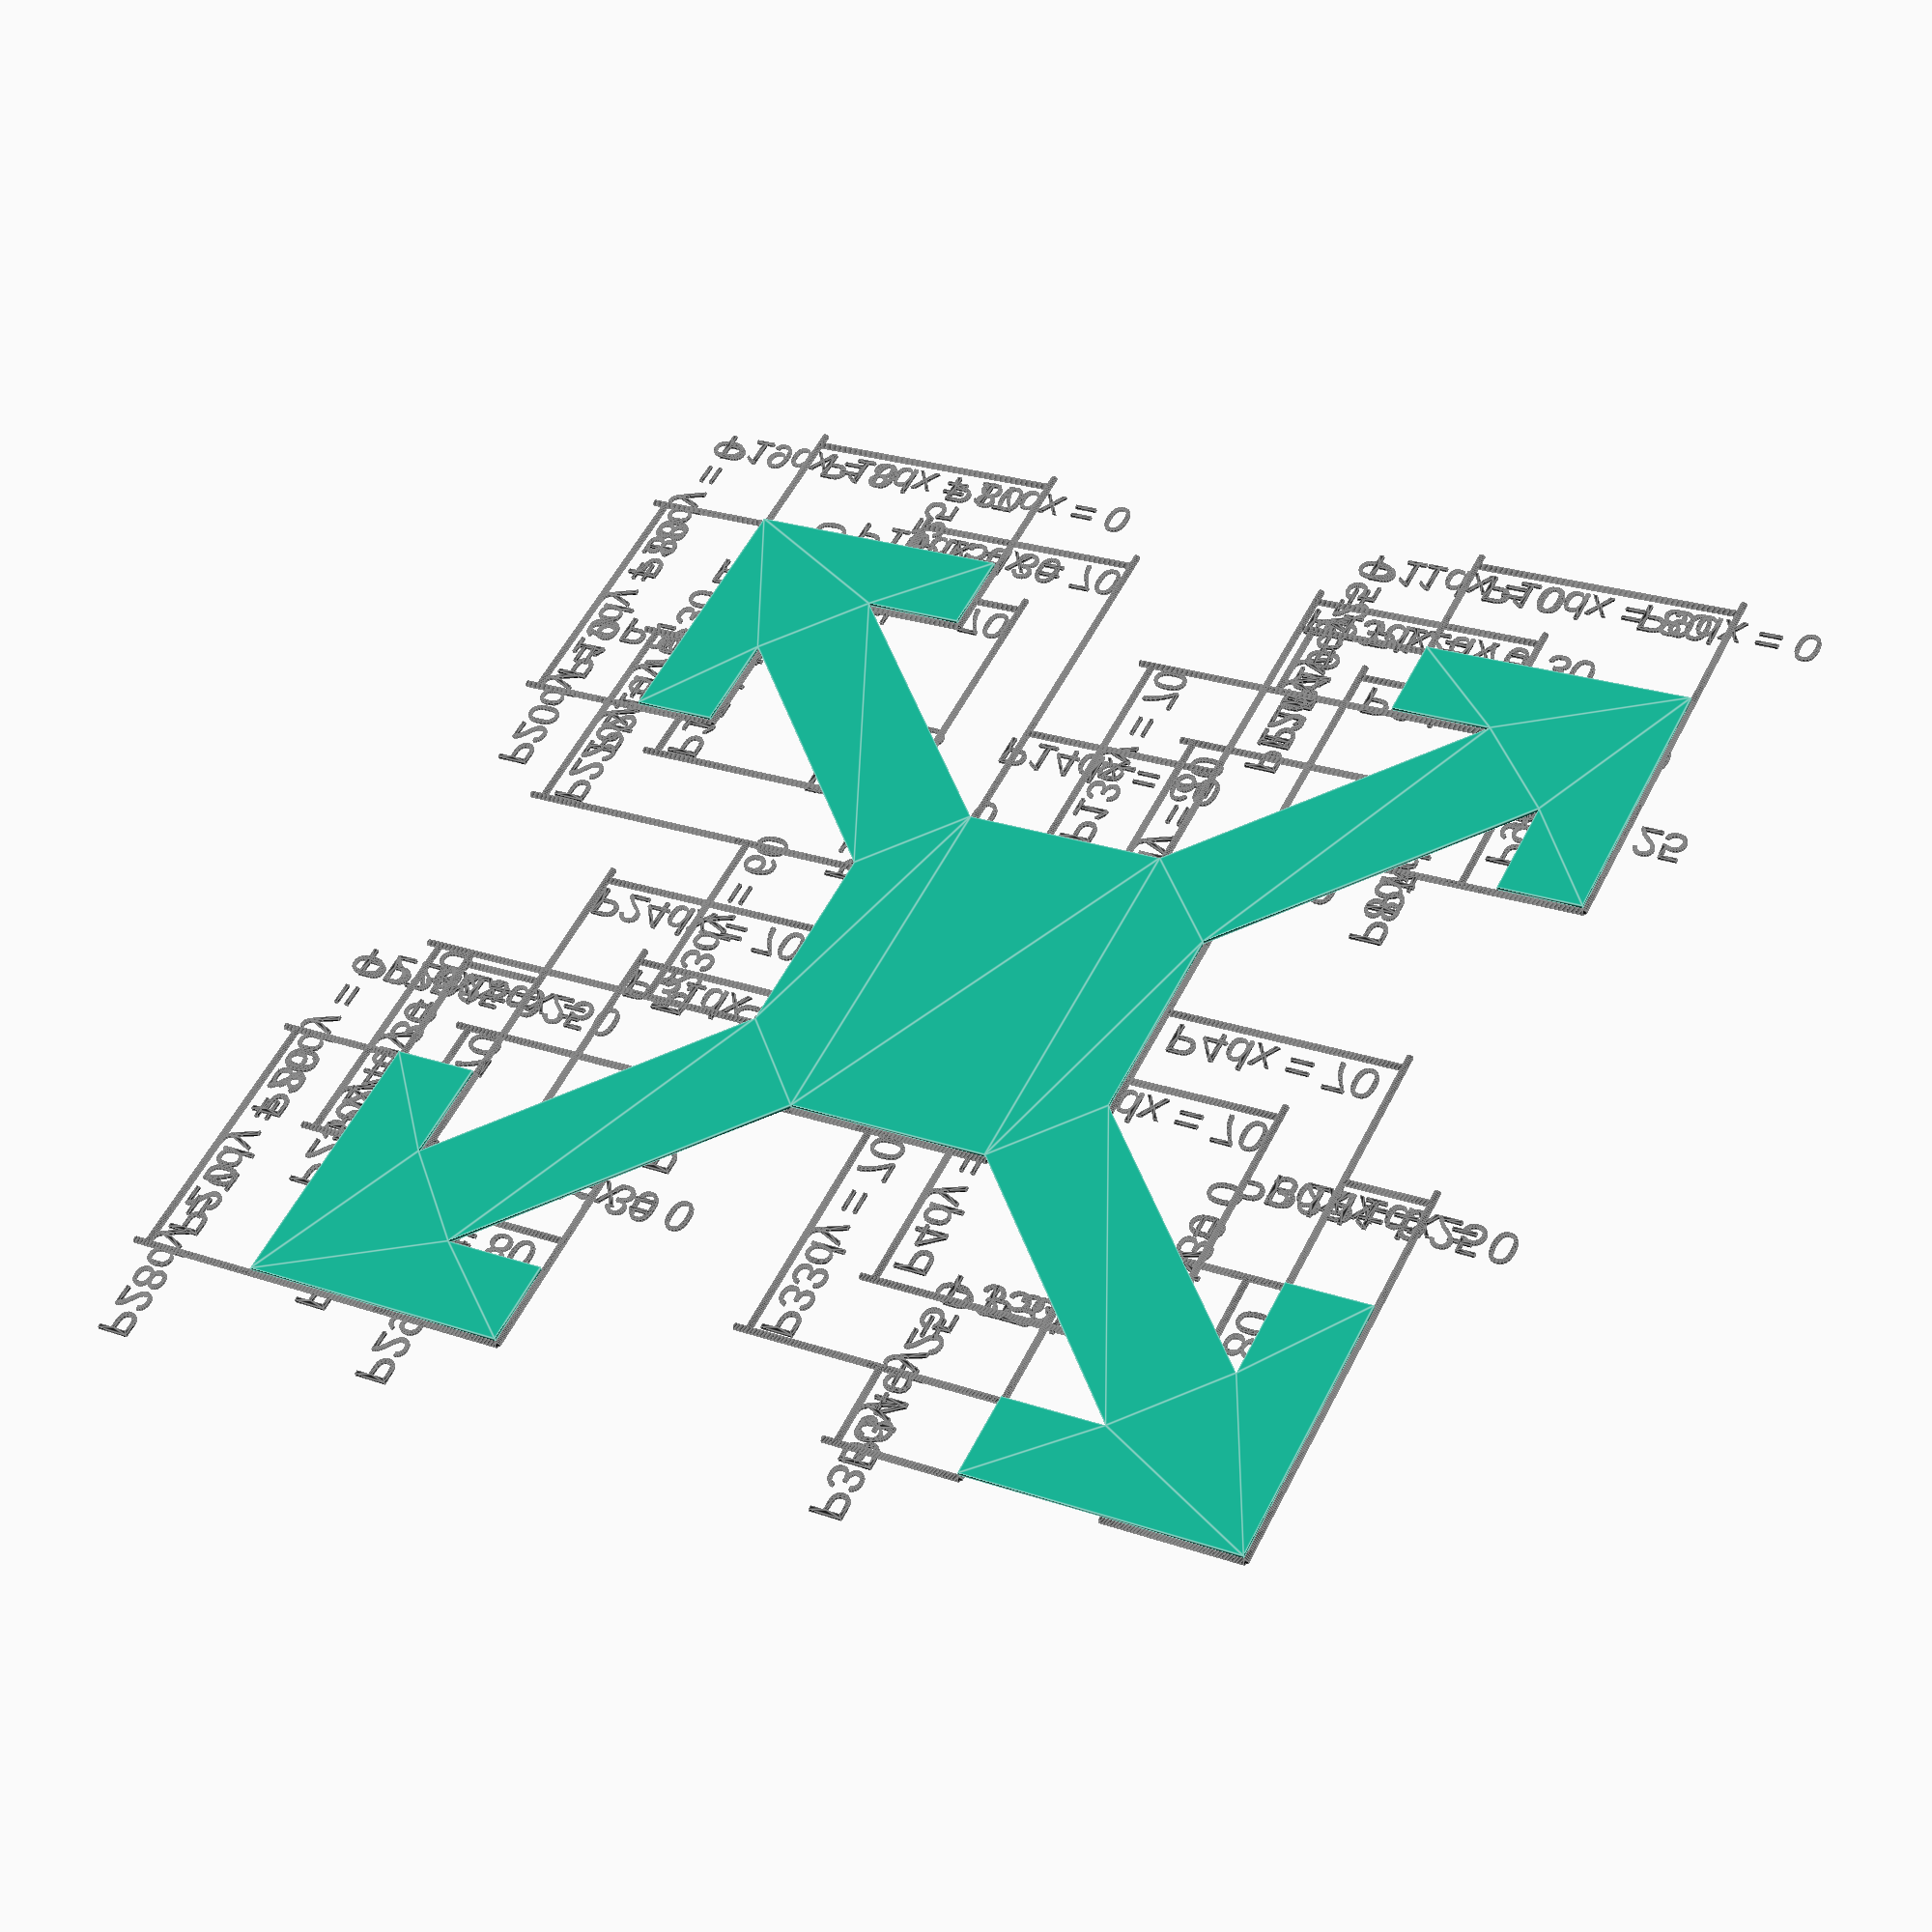
<openscad>
// Program made by Krzysztof Zajączkowski
// owner of page https://obliczeniowo.com.pl
// that let You draw stuff and export it
// to OpenSCAD format file

function distance(point1, point2) = sqrt(
      (point1[0] - point2[0]) * (point1[0] - point2[0])
      +
      (point1[1] - point2[1]) * (point1[1] - point2[1])
      +
      (point1[2] - point2[2]) * (point1[2] - point2[2])
    );
module cylinderByTwoPoints(r, point1, point2){

    alpha = atan2(point2[1] - point1[1], point2[0] - point1[0]);
    betha = atan2(sqrt(pow(point2[0] - point1[0], 2) + pow(point2[1] - point1[1], 2)), point2[2] - point1[2]);

    translate(point1)
    rotate([0, betha, alpha])
    cylinder(r = r, h = sqrt(
                pow(point2[0] - point1[0], 2) +
                pow(point2[1] - point1[1], 2) +
                pow(point2[2] - point1[2], 2)
                )
    );
}
module cylindersByPoints(r, points){
    union(){
        for(index = [0: 1: len(points) - 2])
        {
            point1 = len(points[index]) == 3 ? points[index] : [points[index][0], points[index][1], 0];
            point2 = len(points[index + 1]) == 3 ? points[index + 1] : [points[index + 1][0], points[index + 1][1], 0];
            cylinderByTwoPoints(r, point1, point2);
            if(index < len(points) - 2){
                translate(points[index + 1])
                sphere(r = r);
            }
        }
    }
}
module distX(point1, point2, length = 20, ray = 1, prefix="", size = 10){

    maxy = point1[1] > point2[1] ? point1[1] : point2[1];

    color([0.1, 0.1, 0.1]){
        $fn = 20;
        dist = 4;
        cylindersByPoints(
            ray,
            [
                point1,
                [
                    point1[0],
                    maxy + length,
                    point1[2]
                ]
            ]
        );
        cylindersByPoints(
            ray,
            [
                point2,
                [
                    point2[0],
                    maxy + length,
                    point2[2]
                ]
            ]
        );
        cylindersByPoints(
            ray,
            [
                [
                    point1[0],
                    maxy + length - dist * length / abs(length),
                    point1[2]
                ],
                [
                    point2[0],
                    maxy + length - dist * length / abs(length),
                    point1[2]
                ]
            ]
        );

        distx = distance([point1[0], 0, 0], [point2[0], 0, 0]);

        angle = 180;

        translate(
                    [
                        (point1[0] + point2[0]) / 2,
                        maxy + length + ( length < 0 ? 2 * dist : 0) - size * 0.7,
                        point1[2]
                    ]
                 )
        rotate([0, 0, angle])
        text(text = str(prefix, distx), size = size, halign="center");
    }
}
module distY (point1, point2, length = 20, ray = 1, prefix="", size = 10){

    maxx = point1[0] > point2[0] ? point1[0] : point2[0];

    echo(maxx);

    color([0.1, 0.1, 0.1]){
        $fn = 20;
        dist = 4;
        cylindersByPoints(
            ray,
            [
                point1,
                [
                    maxx + length,
                    point1[1],
                    point1[2]
                ]
            ]
        );
        cylindersByPoints(
            ray,
            [
                point2,
                [
                    maxx + length,
                    point2[1],
                    point2[2]
                ]
            ]
        );

        cylindersByPoints(
            ray,
            [
                [
                    maxx + length - dist * length / abs(length),
                    point1[1],
                    point1[2]
                ],
                [
                    maxx + length - dist * length / abs(length),
                    point2[1],
                    point2[2]
                ]
            ]
        );

        disty = distance(
            [
                0,
                point1[1],
                0
            ],
            [
                0,
                point2[1],
                0
            ]
        );

        angle = 90;

        translate(
                    [
                        maxx +  + length + ( length < 0 ? 2 * dist : 0) - size * 0.7,
                        (point1[1] + point2[1]) / 2,
                        point1[2]
                    ]
                 )
        rotate([0, 0, angle])
        text(text = str(prefix, disty), size = size, halign="center");
    }
}

module Polygon_0(displayDistance = true) {
    g = 25;
    L = 70;

    P0dx = 0;
    P0dy = 0;
    P0 = [P0dx, P0dy];

    P1dx = 0;
    P1dy = 80;
    P1 = [P0[0] + P1dx, P0[1] + P1dy];

    P2dx = g;
    P2dy = 0;
    P2 = [P1[0] + P2dx, P1[1] + P2dy];

    P3dx = 0;
    P3dy = -30;
    P3 = [P2[0] + P3dx, P2[1] + P3dy];

    P4dx = L;
    P4dy = L;
    P4 = [P3[0] + P4dx, P3[1] + P4dy];

    P5dx = 0;
    P5dy = 60;
    P5 = [P4[0] + P5dx, P4[1] + P5dy];

    P6dx = -L;
    P6dy = L;
    P6 = [P5[0] + P6dx, P5[1] + P6dy];

    P7dx = 0;
    P7dy = -30;
    P7 = [P6[0] + P7dx, P6[1] + P7dy];

    P8dx = -g;
    P8dy = 0;
    P8 = [P7[0] + P8dx, P7[1] + P8dy];

    P9dx = 0;
    P9dy = 80;
    P9 = [P8[0] + P9dx, P8[1] + P9dy];

    P10dx = 80;
    P10dy = 0;
    P10 = [P9[0] + P10dx, P9[1] + P10dy];

    P11dx = 0;
    P11dy = -g;
    P11 = [P10[0] + P11dx, P10[1] + P11dy];

    P12dx = -30;
    P12dy = 0;
    P12 = [P11[0] + P12dx, P11[1] + P12dy];

    P13dx = L;
    P13dy = -L;
    P13 = [P12[0] + P13dx, P12[1] + P13dy];

    P14dx = 60;
    P14dy = 0;
    P14 = [P13[0] + P14dx, P13[1] + P14dy];

    P15dx = L;
    P15dy = L;
    P15 = [P14[0] + P15dx, P14[1] + P15dy];

    P16dx = -30;
    P16dy = 0;
    P16 = [P15[0] + P16dx, P15[1] + P16dy];

    P17dx = 0;
    P17dy = g;
    P17 = [P16[0] + P17dx, P16[1] + P17dy];

    P18dx = 80;
    P18dy = 0;
    P18 = [P17[0] + P18dx, P17[1] + P18dy];

    P19dx = 0;
    P19dy = -80;
    P19 = [P18[0] + P19dx, P18[1] + P19dy];

    P20dx = -g;
    P20dy = 0;
    P20 = [P19[0] + P20dx, P19[1] + P20dy];

    P21dx = 0;
    P21dy = 30;
    P21 = [P20[0] + P21dx, P20[1] + P21dy];

    P22dx = -L;
    P22dy = -L;
    P22 = [P21[0] + P22dx, P21[1] + P22dy];

    P23dx = -0;
    P23dy = -60;
    P23 = [P22[0] + P23dx, P22[1] + P23dy];

    P24dx = L;
    P24dy = -L;
    P24 = [P23[0] + P24dx, P23[1] + P24dy];

    P25dx = 0;
    P25dy = 30;
    P25 = [P24[0] + P25dx, P24[1] + P25dy];

    P26dx = g;
    P26dy = 0;
    P26 = [P25[0] + P26dx, P25[1] + P26dy];

    P27dx = 0;
    P27dy = -80;
    P27 = [P26[0] + P27dx, P26[1] + P27dy];

    P28dx = -80;
    P28dy = 0;
    P28 = [P27[0] + P28dx, P27[1] + P28dy];

    P29dx = 0;
    P29dy = g;
    P29 = [P28[0] + P29dx, P28[1] + P29dy];

    P30dx = 30;
    P30dy = 0;
    P30 = [P29[0] + P30dx, P29[1] + P30dy];

    P31dx = -L;
    P31dy = L;
    P31 = [P30[0] + P31dx, P30[1] + P31dy];

    P32dx = -60;
    P32dy = 0;
    P32 = [P31[0] + P32dx, P31[1] + P32dy];

    P33dx = -L;
    P33dy = -L;
    P33 = [P32[0] + P33dx, P32[1] + P33dy];

    P34dx = 30;
    P34dy = 0;
    P34 = [P33[0] + P34dx, P33[1] + P34dy];

    P35dx = 0;
    P35dy = -g;
    P35 = [P34[0] + P35dx, P34[1] + P35dy];

    polygon([P0,
    P1,
    P2,
    P3,
    P4,
    P5,
    P6,
    P7,
    P8,
    P9,
    P10,
    P11,
    P12,
    P13,
    P14,
    P15,
    P16,
    P17,
    P18,
    P19,
    P20,
    P21,
    P22,
    P23,
    P24,
    P25,
    P26,
    P27,
    P28,
    P29,
    P30,
    P31,
    P32,
    P33,
    P34,
    P35]);
if (displayDistance) {
distY(
          [
            P1[0],
            P1[1],
            2
          ],
          [
            P0[0],
            P0[1],
            2
          ],
          40,
          1,
          "P1dy = ",
          10
        );
distX(
          [
            P1[0],
            P1[1],
            2
          ],
          [
            P0[0],
            P0[1],
            2
          ],
          40,
          1,
          "P1dx = ",
          10
        );
distY(
          [
            P2[0],
            P2[1],
            2
          ],
          [
            P1[0],
            P1[1],
            2
          ],
          40,
          1,
          "P2dy = ",
          10
        );
distX(
          [
            P2[0],
            P2[1],
            2
          ],
          [
            P1[0],
            P1[1],
            2
          ],
          40,
          1,
          "P2dx = ",
          10
        );
distY(
          [
            P3[0],
            P3[1],
            2
          ],
          [
            P2[0],
            P2[1],
            2
          ],
          40,
          1,
          "P3dy = ",
          10
        );
distX(
          [
            P3[0],
            P3[1],
            2
          ],
          [
            P2[0],
            P2[1],
            2
          ],
          40,
          1,
          "P3dx = ",
          10
        );
distY(
          [
            P4[0],
            P4[1],
            2
          ],
          [
            P3[0],
            P3[1],
            2
          ],
          40,
          1,
          "P4dy = ",
          10
        );
distX(
          [
            P4[0],
            P4[1],
            2
          ],
          [
            P3[0],
            P3[1],
            2
          ],
          40,
          1,
          "P4dx = ",
          10
        );
distY(
          [
            P5[0],
            P5[1],
            2
          ],
          [
            P4[0],
            P4[1],
            2
          ],
          40,
          1,
          "P5dy = ",
          10
        );
distX(
          [
            P5[0],
            P5[1],
            2
          ],
          [
            P4[0],
            P4[1],
            2
          ],
          40,
          1,
          "P5dx = ",
          10
        );
distY(
          [
            P6[0],
            P6[1],
            2
          ],
          [
            P5[0],
            P5[1],
            2
          ],
          40,
          1,
          "P6dy = ",
          10
        );
distX(
          [
            P6[0],
            P6[1],
            2
          ],
          [
            P5[0],
            P5[1],
            2
          ],
          40,
          1,
          "P6dx = ",
          10
        );
distY(
          [
            P7[0],
            P7[1],
            2
          ],
          [
            P6[0],
            P6[1],
            2
          ],
          40,
          1,
          "P7dy = ",
          10
        );
distX(
          [
            P7[0],
            P7[1],
            2
          ],
          [
            P6[0],
            P6[1],
            2
          ],
          40,
          1,
          "P7dx = ",
          10
        );
distY(
          [
            P8[0],
            P8[1],
            2
          ],
          [
            P7[0],
            P7[1],
            2
          ],
          40,
          1,
          "P8dy = ",
          10
        );
distX(
          [
            P8[0],
            P8[1],
            2
          ],
          [
            P7[0],
            P7[1],
            2
          ],
          40,
          1,
          "P8dx = ",
          10
        );
distY(
          [
            P9[0],
            P9[1],
            2
          ],
          [
            P8[0],
            P8[1],
            2
          ],
          40,
          1,
          "P9dy = ",
          10
        );
distX(
          [
            P9[0],
            P9[1],
            2
          ],
          [
            P8[0],
            P8[1],
            2
          ],
          40,
          1,
          "P9dx = ",
          10
        );
distY(
          [
            P10[0],
            P10[1],
            2
          ],
          [
            P9[0],
            P9[1],
            2
          ],
          40,
          1,
          "P10dy = ",
          10
        );
distX(
          [
            P10[0],
            P10[1],
            2
          ],
          [
            P9[0],
            P9[1],
            2
          ],
          40,
          1,
          "P10dx = ",
          10
        );
distY(
          [
            P11[0],
            P11[1],
            2
          ],
          [
            P10[0],
            P10[1],
            2
          ],
          40,
          1,
          "P11dy = ",
          10
        );
distX(
          [
            P11[0],
            P11[1],
            2
          ],
          [
            P10[0],
            P10[1],
            2
          ],
          40,
          1,
          "P11dx = ",
          10
        );
distY(
          [
            P12[0],
            P12[1],
            2
          ],
          [
            P11[0],
            P11[1],
            2
          ],
          40,
          1,
          "P12dy = ",
          10
        );
distX(
          [
            P12[0],
            P12[1],
            2
          ],
          [
            P11[0],
            P11[1],
            2
          ],
          40,
          1,
          "P12dx = ",
          10
        );
distY(
          [
            P13[0],
            P13[1],
            2
          ],
          [
            P12[0],
            P12[1],
            2
          ],
          40,
          1,
          "P13dy = ",
          10
        );
distX(
          [
            P13[0],
            P13[1],
            2
          ],
          [
            P12[0],
            P12[1],
            2
          ],
          40,
          1,
          "P13dx = ",
          10
        );
distY(
          [
            P14[0],
            P14[1],
            2
          ],
          [
            P13[0],
            P13[1],
            2
          ],
          40,
          1,
          "P14dy = ",
          10
        );
distX(
          [
            P14[0],
            P14[1],
            2
          ],
          [
            P13[0],
            P13[1],
            2
          ],
          40,
          1,
          "P14dx = ",
          10
        );
distY(
          [
            P15[0],
            P15[1],
            2
          ],
          [
            P14[0],
            P14[1],
            2
          ],
          40,
          1,
          "P15dy = ",
          10
        );
distX(
          [
            P15[0],
            P15[1],
            2
          ],
          [
            P14[0],
            P14[1],
            2
          ],
          40,
          1,
          "P15dx = ",
          10
        );
distY(
          [
            P16[0],
            P16[1],
            2
          ],
          [
            P15[0],
            P15[1],
            2
          ],
          40,
          1,
          "P16dy = ",
          10
        );
distX(
          [
            P16[0],
            P16[1],
            2
          ],
          [
            P15[0],
            P15[1],
            2
          ],
          40,
          1,
          "P16dx = ",
          10
        );
distY(
          [
            P17[0],
            P17[1],
            2
          ],
          [
            P16[0],
            P16[1],
            2
          ],
          40,
          1,
          "P17dy = ",
          10
        );
distX(
          [
            P17[0],
            P17[1],
            2
          ],
          [
            P16[0],
            P16[1],
            2
          ],
          40,
          1,
          "P17dx = ",
          10
        );
distY(
          [
            P18[0],
            P18[1],
            2
          ],
          [
            P17[0],
            P17[1],
            2
          ],
          40,
          1,
          "P18dy = ",
          10
        );
distX(
          [
            P18[0],
            P18[1],
            2
          ],
          [
            P17[0],
            P17[1],
            2
          ],
          40,
          1,
          "P18dx = ",
          10
        );
distY(
          [
            P19[0],
            P19[1],
            2
          ],
          [
            P18[0],
            P18[1],
            2
          ],
          40,
          1,
          "P19dy = ",
          10
        );
distX(
          [
            P19[0],
            P19[1],
            2
          ],
          [
            P18[0],
            P18[1],
            2
          ],
          40,
          1,
          "P19dx = ",
          10
        );
distY(
          [
            P20[0],
            P20[1],
            2
          ],
          [
            P19[0],
            P19[1],
            2
          ],
          40,
          1,
          "P20dy = ",
          10
        );
distX(
          [
            P20[0],
            P20[1],
            2
          ],
          [
            P19[0],
            P19[1],
            2
          ],
          40,
          1,
          "P20dx = ",
          10
        );
distY(
          [
            P21[0],
            P21[1],
            2
          ],
          [
            P20[0],
            P20[1],
            2
          ],
          40,
          1,
          "P21dy = ",
          10
        );
distX(
          [
            P21[0],
            P21[1],
            2
          ],
          [
            P20[0],
            P20[1],
            2
          ],
          40,
          1,
          "P21dx = ",
          10
        );
distY(
          [
            P22[0],
            P22[1],
            2
          ],
          [
            P21[0],
            P21[1],
            2
          ],
          40,
          1,
          "P22dy = ",
          10
        );
distX(
          [
            P22[0],
            P22[1],
            2
          ],
          [
            P21[0],
            P21[1],
            2
          ],
          40,
          1,
          "P22dx = ",
          10
        );
distY(
          [
            P23[0],
            P23[1],
            2
          ],
          [
            P22[0],
            P22[1],
            2
          ],
          40,
          1,
          "P23dy = ",
          10
        );
distX(
          [
            P23[0],
            P23[1],
            2
          ],
          [
            P22[0],
            P22[1],
            2
          ],
          40,
          1,
          "P23dx = ",
          10
        );
distY(
          [
            P24[0],
            P24[1],
            2
          ],
          [
            P23[0],
            P23[1],
            2
          ],
          40,
          1,
          "P24dy = ",
          10
        );
distX(
          [
            P24[0],
            P24[1],
            2
          ],
          [
            P23[0],
            P23[1],
            2
          ],
          40,
          1,
          "P24dx = ",
          10
        );
distY(
          [
            P25[0],
            P25[1],
            2
          ],
          [
            P24[0],
            P24[1],
            2
          ],
          40,
          1,
          "P25dy = ",
          10
        );
distX(
          [
            P25[0],
            P25[1],
            2
          ],
          [
            P24[0],
            P24[1],
            2
          ],
          40,
          1,
          "P25dx = ",
          10
        );
distY(
          [
            P26[0],
            P26[1],
            2
          ],
          [
            P25[0],
            P25[1],
            2
          ],
          40,
          1,
          "P26dy = ",
          10
        );
distX(
          [
            P26[0],
            P26[1],
            2
          ],
          [
            P25[0],
            P25[1],
            2
          ],
          40,
          1,
          "P26dx = ",
          10
        );
distY(
          [
            P27[0],
            P27[1],
            2
          ],
          [
            P26[0],
            P26[1],
            2
          ],
          40,
          1,
          "P27dy = ",
          10
        );
distX(
          [
            P27[0],
            P27[1],
            2
          ],
          [
            P26[0],
            P26[1],
            2
          ],
          40,
          1,
          "P27dx = ",
          10
        );
distY(
          [
            P28[0],
            P28[1],
            2
          ],
          [
            P27[0],
            P27[1],
            2
          ],
          40,
          1,
          "P28dy = ",
          10
        );
distX(
          [
            P28[0],
            P28[1],
            2
          ],
          [
            P27[0],
            P27[1],
            2
          ],
          40,
          1,
          "P28dx = ",
          10
        );
distY(
          [
            P29[0],
            P29[1],
            2
          ],
          [
            P28[0],
            P28[1],
            2
          ],
          40,
          1,
          "P29dy = ",
          10
        );
distX(
          [
            P29[0],
            P29[1],
            2
          ],
          [
            P28[0],
            P28[1],
            2
          ],
          40,
          1,
          "P29dx = ",
          10
        );
distY(
          [
            P30[0],
            P30[1],
            2
          ],
          [
            P29[0],
            P29[1],
            2
          ],
          40,
          1,
          "P30dy = ",
          10
        );
distX(
          [
            P30[0],
            P30[1],
            2
          ],
          [
            P29[0],
            P29[1],
            2
          ],
          40,
          1,
          "P30dx = ",
          10
        );
distY(
          [
            P31[0],
            P31[1],
            2
          ],
          [
            P30[0],
            P30[1],
            2
          ],
          40,
          1,
          "P31dy = ",
          10
        );
distX(
          [
            P31[0],
            P31[1],
            2
          ],
          [
            P30[0],
            P30[1],
            2
          ],
          40,
          1,
          "P31dx = ",
          10
        );
distY(
          [
            P32[0],
            P32[1],
            2
          ],
          [
            P31[0],
            P31[1],
            2
          ],
          40,
          1,
          "P32dy = ",
          10
        );
distX(
          [
            P32[0],
            P32[1],
            2
          ],
          [
            P31[0],
            P31[1],
            2
          ],
          40,
          1,
          "P32dx = ",
          10
        );
distY(
          [
            P33[0],
            P33[1],
            2
          ],
          [
            P32[0],
            P32[1],
            2
          ],
          40,
          1,
          "P33dy = ",
          10
        );
distX(
          [
            P33[0],
            P33[1],
            2
          ],
          [
            P32[0],
            P32[1],
            2
          ],
          40,
          1,
          "P33dx = ",
          10
        );
distY(
          [
            P34[0],
            P34[1],
            2
          ],
          [
            P33[0],
            P33[1],
            2
          ],
          40,
          1,
          "P34dy = ",
          10
        );
distX(
          [
            P34[0],
            P34[1],
            2
          ],
          [
            P33[0],
            P33[1],
            2
          ],
          40,
          1,
          "P34dx = ",
          10
        );
distY(
          [
            P35[0],
            P35[1],
            2
          ],
          [
            P34[0],
            P34[1],
            2
          ],
          40,
          1,
          "P35dy = ",
          10
        );
distX(
          [
            P35[0],
            P35[1],
            2
          ],
          [
            P34[0],
            P34[1],
            2
          ],
          40,
          1,
          "P35dx = ",
          10
        );

}
}

Polygon_0();

</openscad>
<views>
elev=222.3 azim=153.1 roll=347.6 proj=p view=edges
</views>
